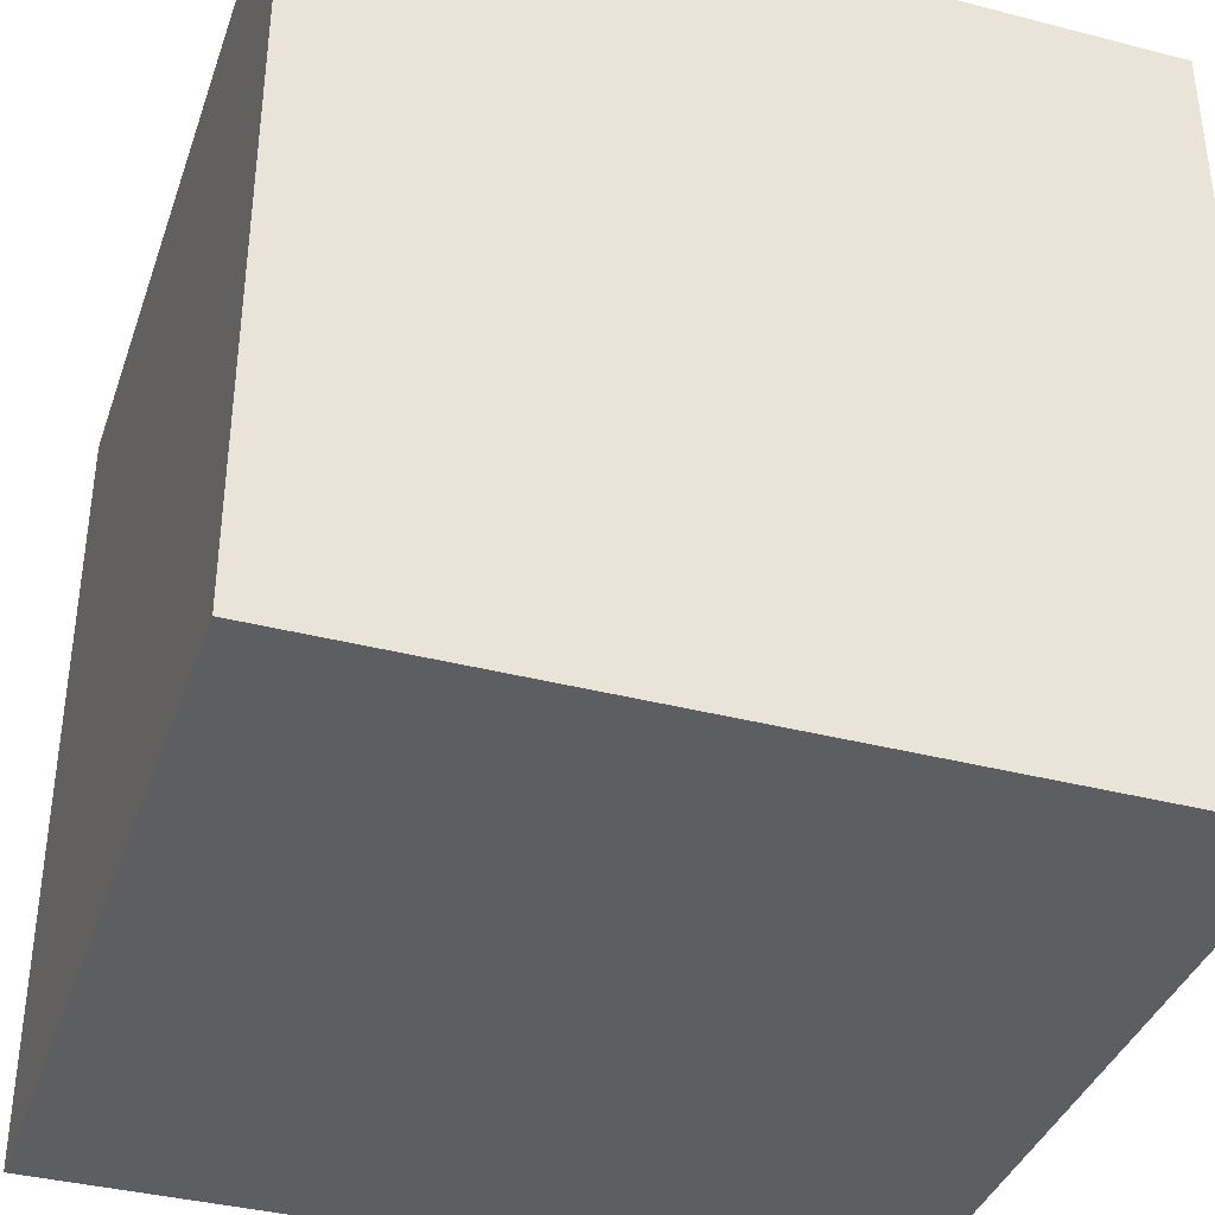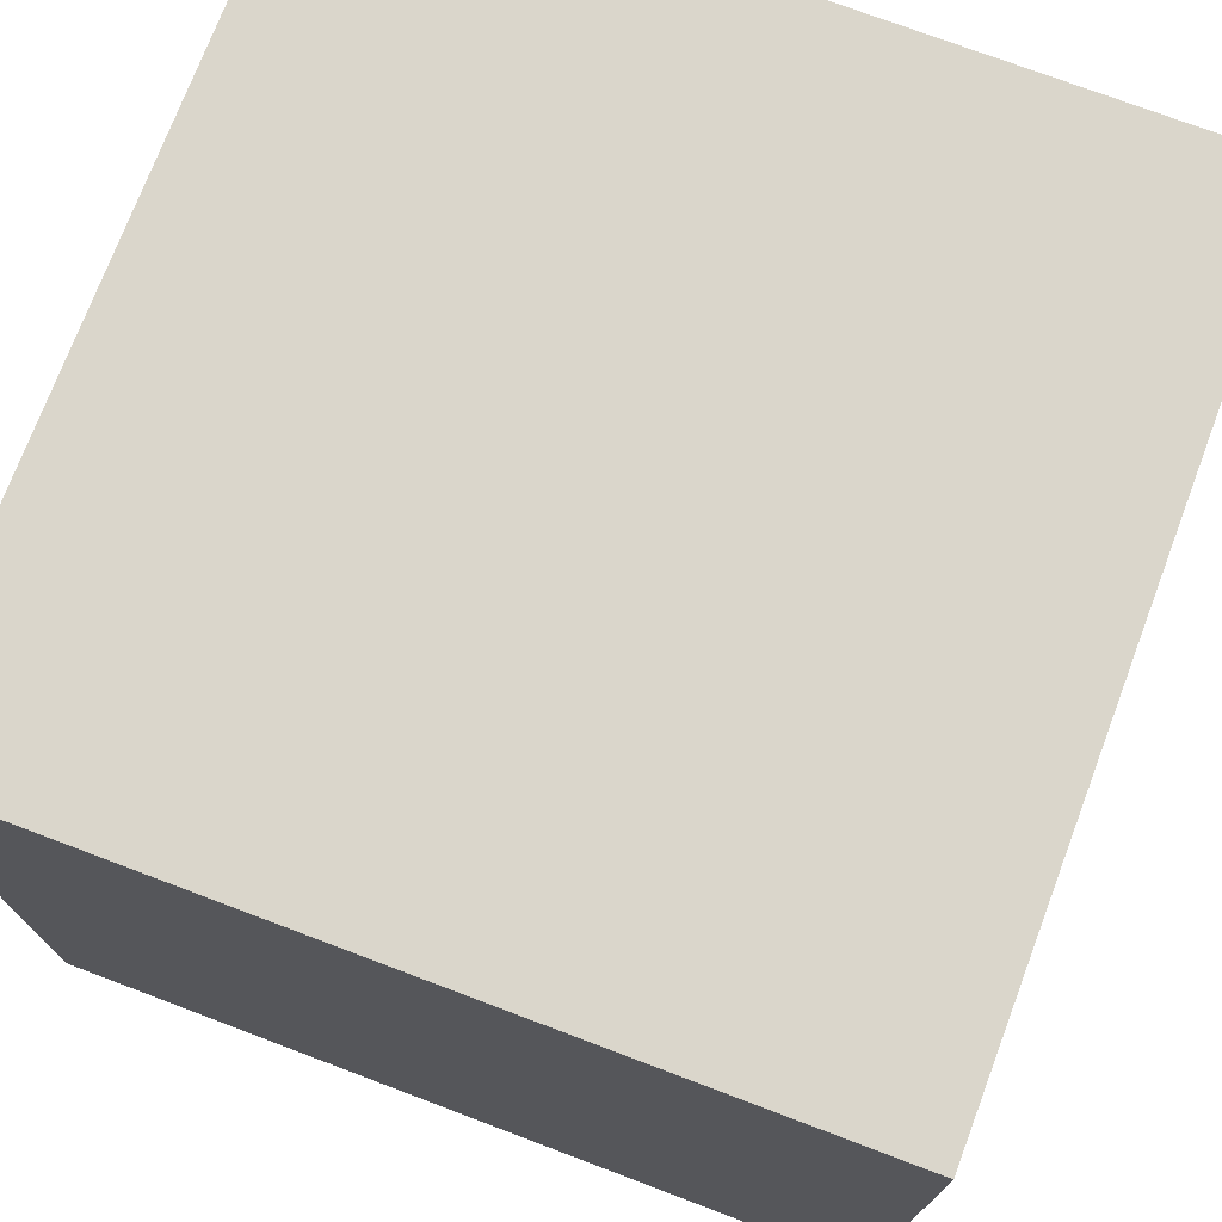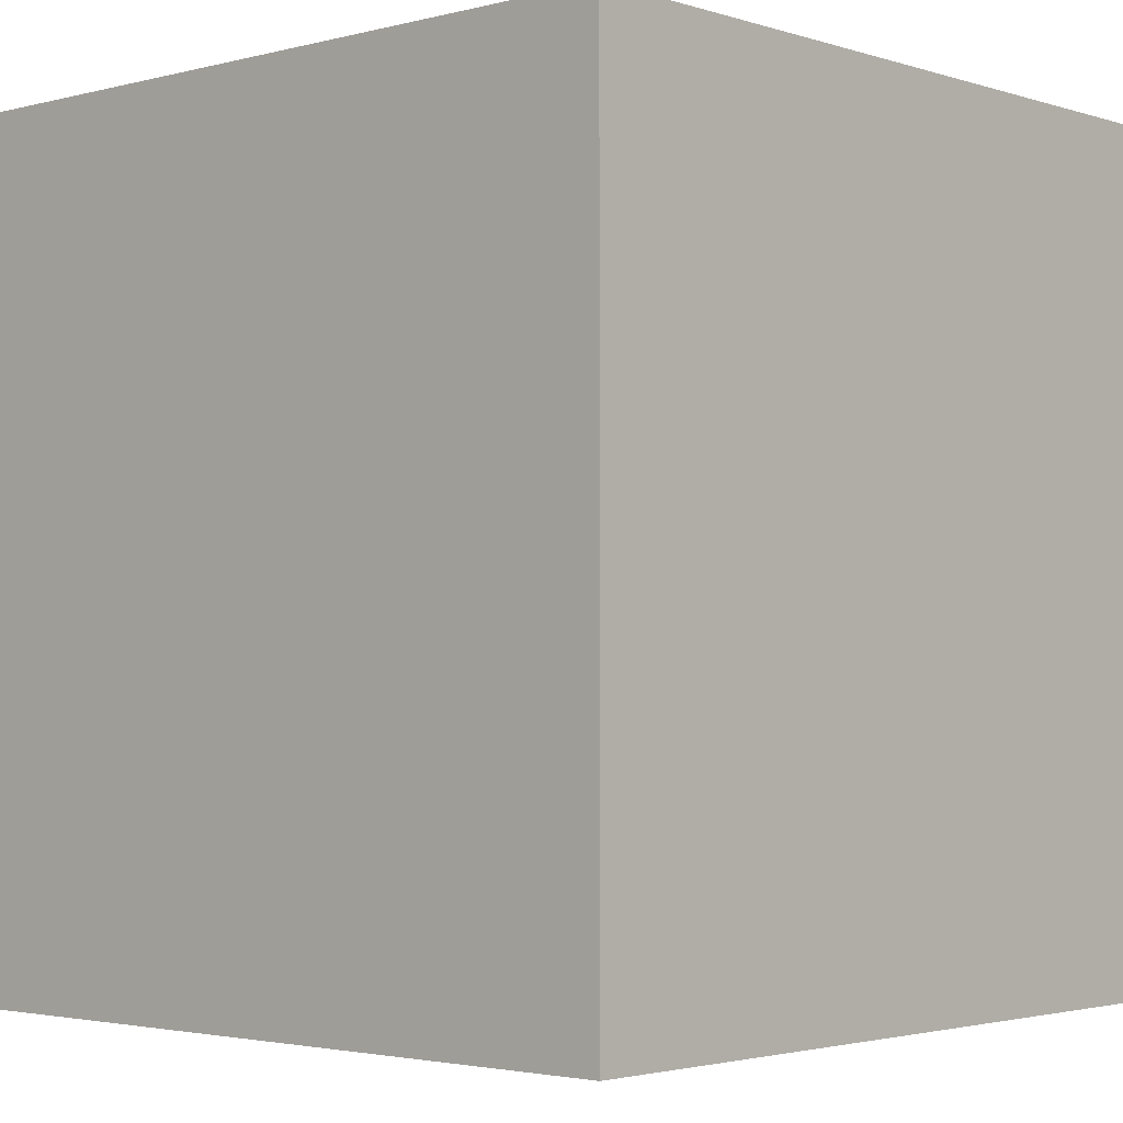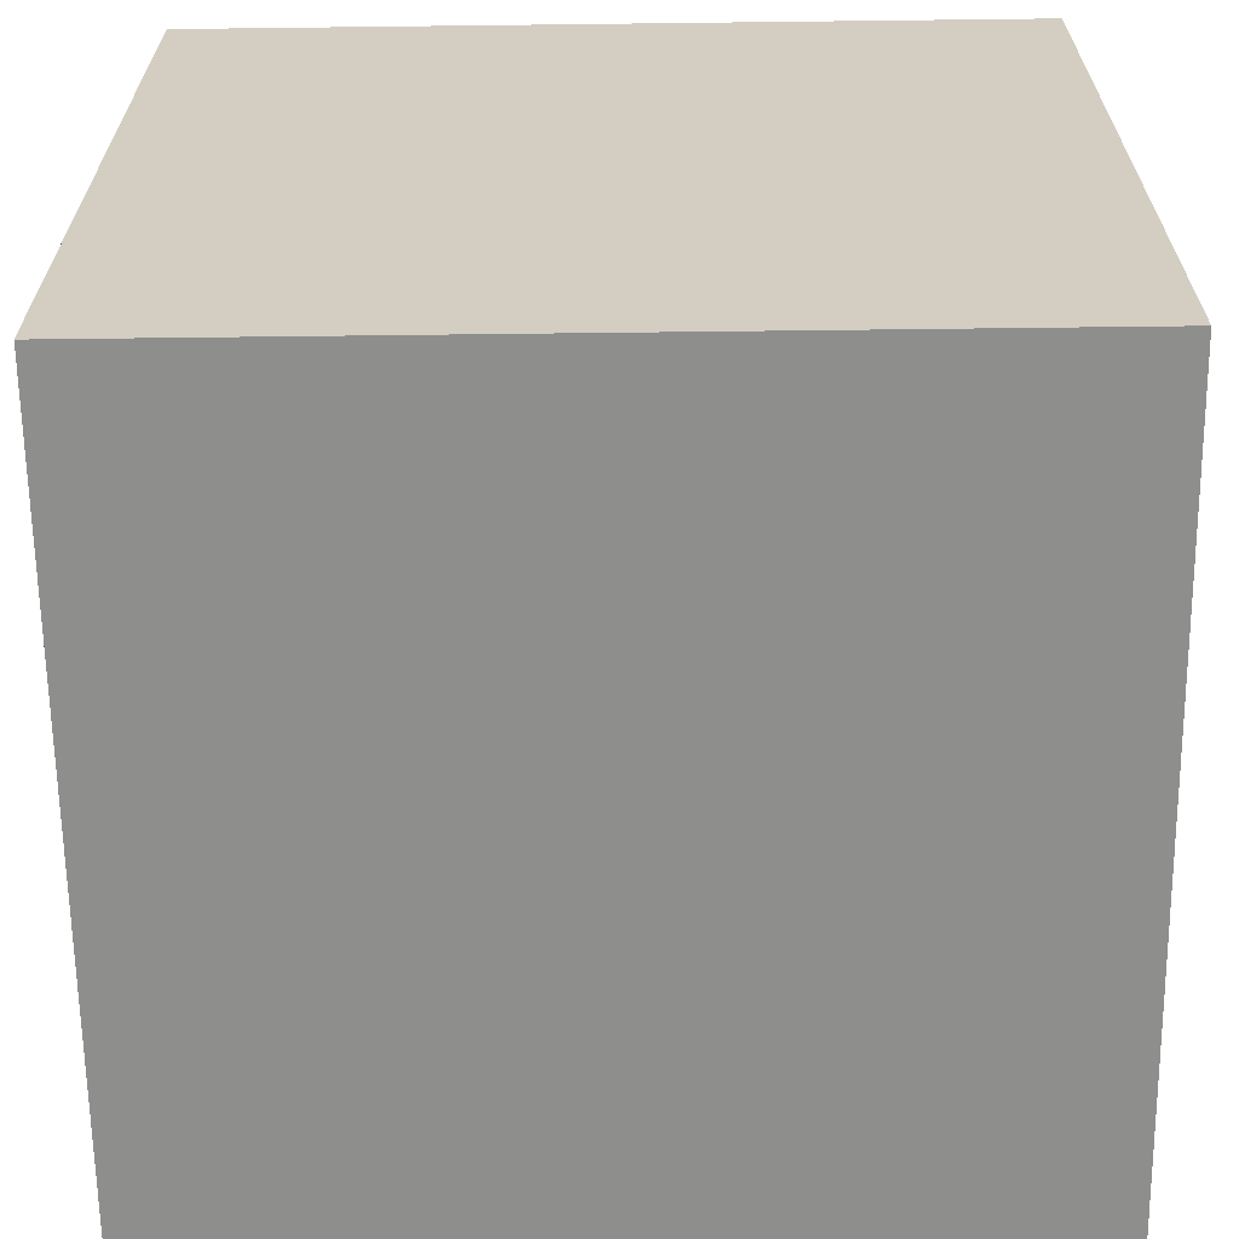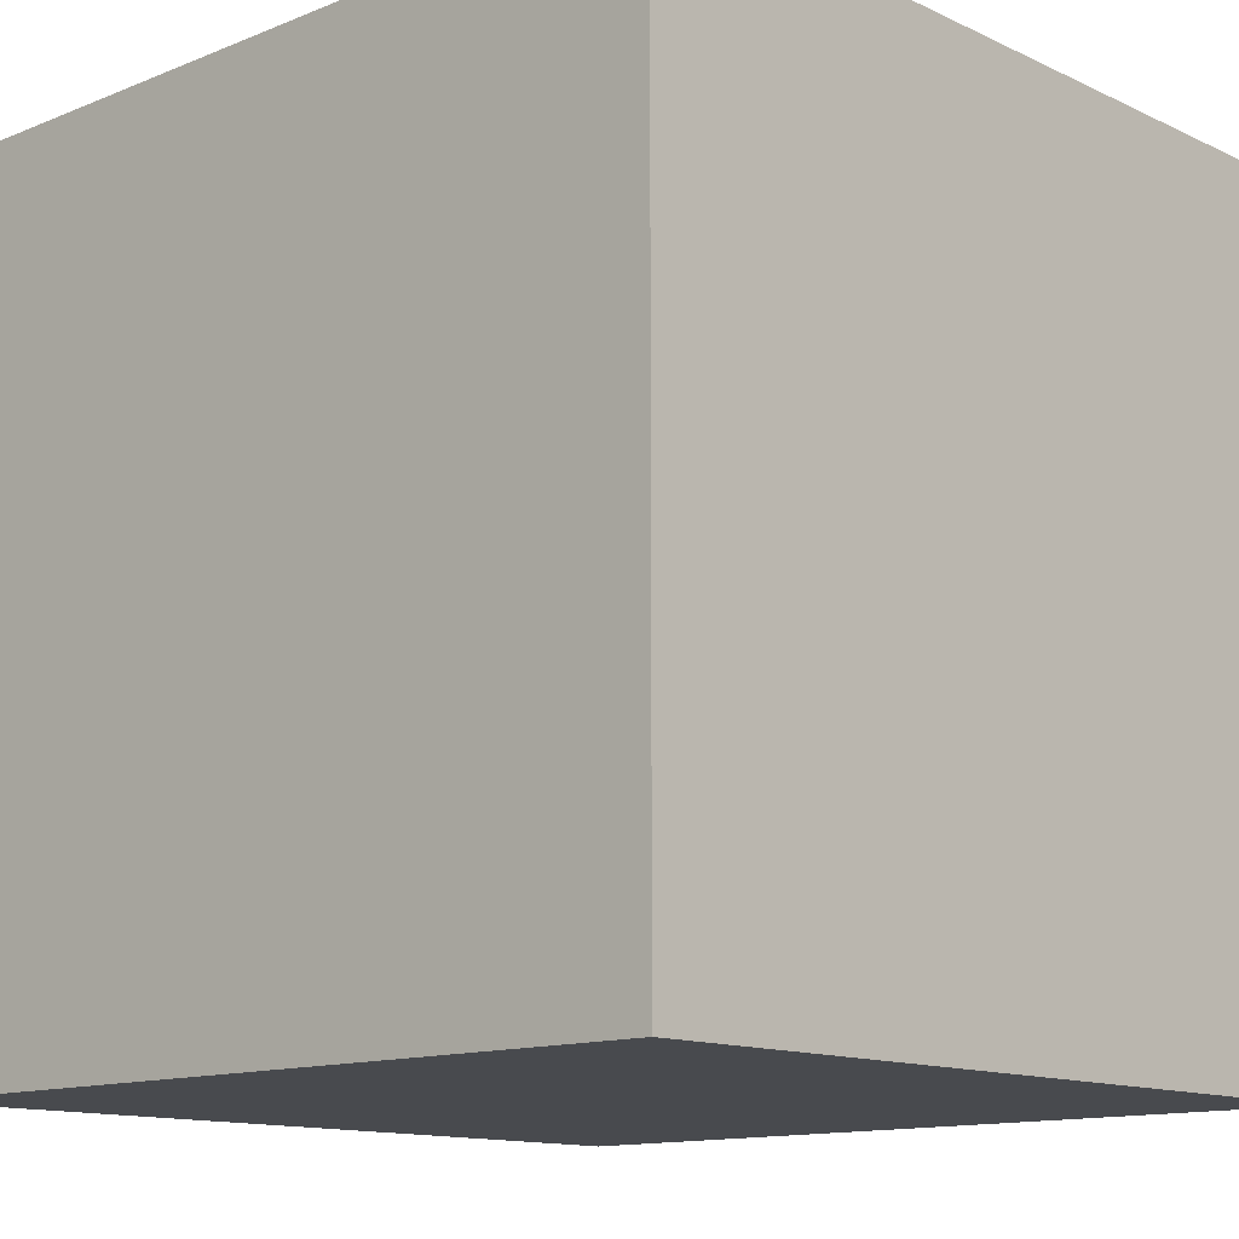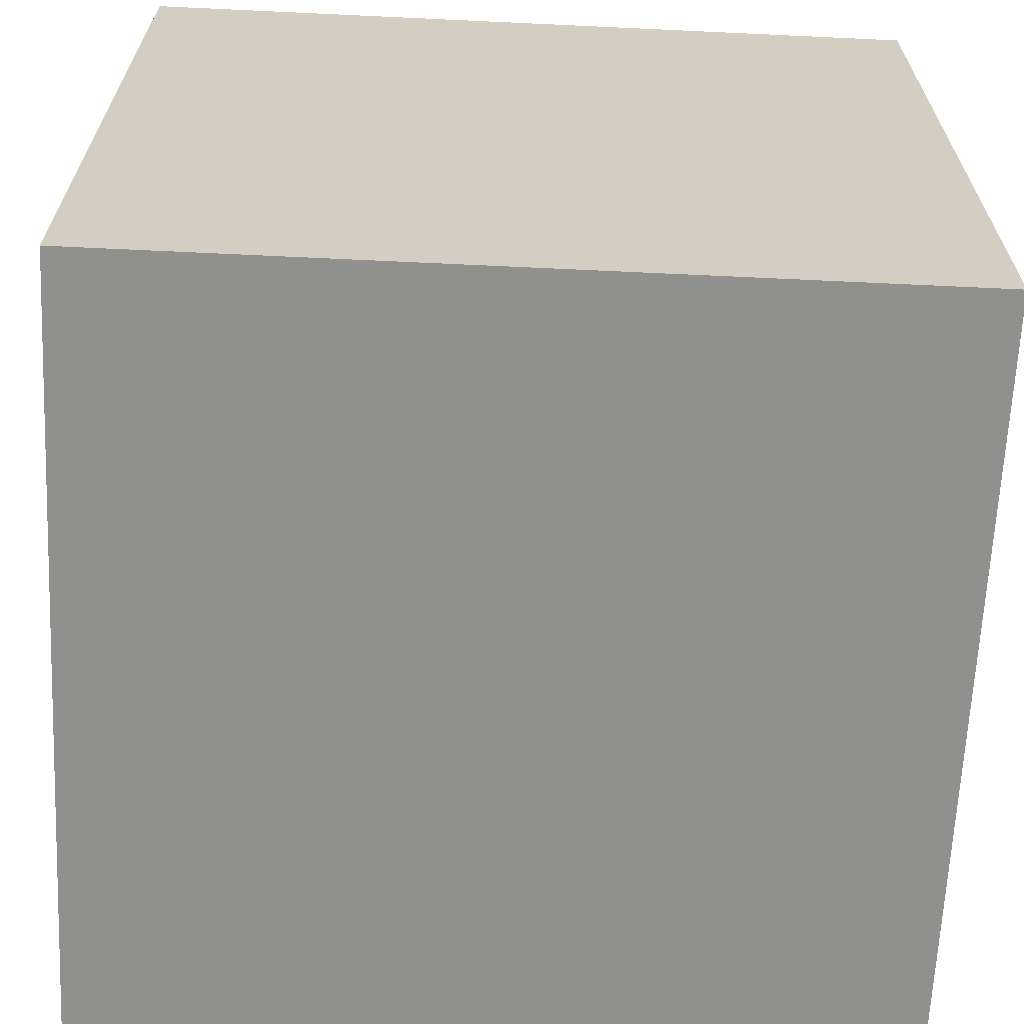
<metadata>
{"format":"obj","ext":"obj","renderer":"f3d","projection":"perspective","resolution":1024,"background":"white","views":[{"elev":-37.9,"azim":-18.2,"up":"+Z"},{"elev":74.1,"azim":20.7,"up":"+Y"},{"elev":-2.6,"azim":-47.8,"up":"+Y"},{"elev":-64.8,"azim":-89.3,"up":"+Y"},{"elev":-12.8,"azim":42.9,"up":"+Z"},{"elev":-65.5,"azim":177.3,"up":"+Z"}]}
</metadata>
<code>
o Cube
v 1 1 -1
v 1 -1 -1
v 1 1 1
v 1 -1 1
v -1 1 -1
v -1 -1 -1
v -1 1 1
v -1 -1 1
f 1 5 7 3
f 4 3 7 8
f 8 7 5 6
f 6 2 4 8
f 2 1 3 4
f 6 5 1 2

</code>
